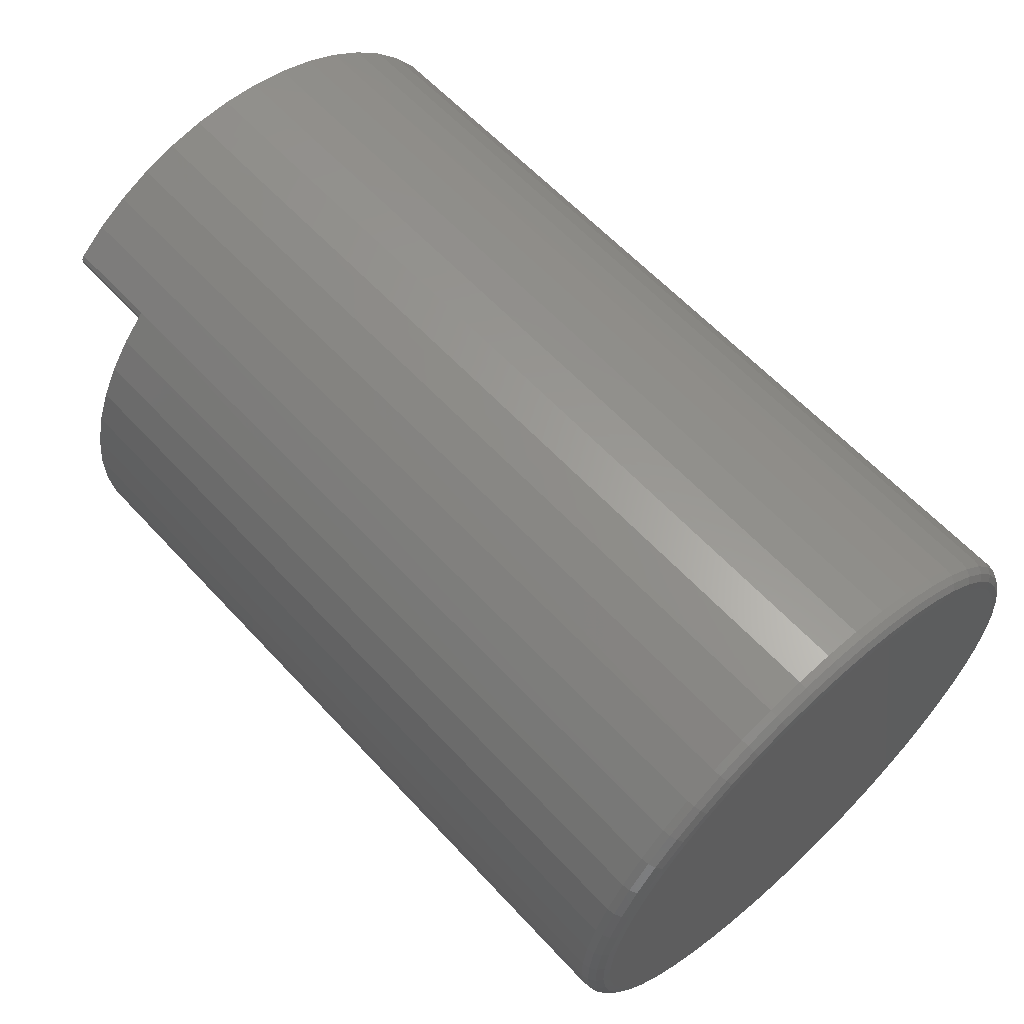
<metadata>
{"format":"stl","ext":"stl","renderer":"f3d","projection":"perspective","resolution":1024,"background":"white","views":[{"elev":61.0,"azim":-132.5,"up":"+Y"}]}
</metadata>
<code>
# stl→obj: 417 verts, 830 faces
v 40 9.492 -11.61
v 40 10.61 -10.49
v 40 10.31 -10.46
v 40 10.09 -10.28
v 40 10.86 -10.34
v 40 -10 1.225e-15
v 40 -1.5 1.837e-16
v 40 -1.386 0.574
v 40 -1.061 1.061
v 40 -0.574 1.386
v 40 9.185e-17 1.5
v 40 -9.893 1.459
v 40 -9.492 -11.61
v 40 -10 -10
v 40 -10.09 -10.28
v 40 -10.31 -10.46
v 40 -10.61 -10.49
v 40 -10.86 -10.34
v 40 -7.976 -12.7
v 40 -6.335 -13.6
v 40 -4.597 -14.28
v 40 -2.787 -14.74
v 40 -0.9338 -14.97
v 40 0.9338 -14.97
v 40 -2.755e-16 -1.5
v 40 -0.574 -1.386
v 40 -1.061 -1.061
v 40 -1.386 -0.574
v 40 2.787 -14.74
v 40 4.597 -14.28
v 40 6.335 -13.6
v 40 7.976 -12.7
v 40 10 -10
v 40 0.574 1.386
v 40 10 0
v 40 9.893 1.459
v 40 9.574 2.887
v 40 9.05 4.254
v 40 8.333 5.529
v 40 7.436 6.686
v 40 6.381 7.699
v 40 5.189 8.548
v 40 3.886 9.214
v 40 2.5 9.682
v 40 2.5 14.79
v 40 0.8368 14.98
v 40 -0.8368 14.98
v 40 -2.5 14.79
v 40 -2.5 9.682
v 40 -3.886 9.214
v 40 -5.189 8.548
v 40 -6.381 7.699
v 40 -7.436 6.686
v 40 -8.333 5.529
v 40 -9.05 4.254
v 40 -9.574 2.887
v 40 1.061 1.061
v 40 1.386 0.574
v 40 1.5 0
v 40 1.386 -0.574
v 40 1.061 -1.061
v 40 0.574 -1.386
v 15 -2.755e-16 -1.5
v 15 0.574 -1.386
v 15 1.061 -1.061
v 15 1.386 -0.574
v 15 1.5 0
v 15 -0.574 -1.386
v 15 -1.061 -1.061
v 15 -1.386 -0.574
v 15 -1.5 1.837e-16
v 15 9.185e-17 1.5
v 15 -0.574 1.386
v 15 -1.061 1.061
v 15 -1.386 0.574
v 15 0.574 1.386
v 15 1.061 1.061
v 15 1.386 0.574
v 40 14.52 -3.764
v 40 13.93 -5.571
v 1 13.95 -5.522
v 1 13.14 -7.226
v 40 13.11 -7.288
v 1 12.14 -8.817
v 40 12.08 -8.888
v 1 10.93 -10.27
v 1 8.037 -12.66
v 1 9.561 -11.56
v 1 6.387 -13.57
v 1 -6.387 -13.57
v 1 -8.037 -12.66
v 1 -9.561 -11.56
v 45 -10.86 -10.34
v 45 -12.09 -8.882
v 1 -10.93 -10.27
v 1 -12.14 -8.817
v 45 -13.12 -7.275
v 1 -13.14 -7.226
v 45 -13.94 -5.551
v 40 -15 8.498e-15
v 45 -15 0.04319
v 40 -14.88 1.908
v 45 -14.87 1.947
v 40 -14.51 3.786
v 45 -14.51 3.82
v 40 -13.91 5.602
v 45 -13.9 5.631
v 40 -13.09 7.327
v 45 -13.08 7.351
v 40 -12.05 8.932
v 45 -12.04 8.951
v 40 -10.82 10.39
v 45 -14.88 -1.862
v 1 -15 8.498e-15
v 1 -14.88 -1.88
v 1 -14.53 -3.73
v 45 -14.53 -3.737
v 1 15 -1.7e-14
v 40 15 -1.7e-14
v 1 14.88 -1.88
v 40 14.88 -1.897
v 1 14.53 -3.73
v 1 4.635 -14.27
v 1 2.811 -14.73
v 1 0.9419 -14.97
v 1 -0.9419 -14.97
v 1 -2.811 -14.73
v 1 -4.635 -14.27
v 1 -13.95 -5.522
v 45 -2.5 14.79
v 45 -4.358 14.35
v 40 -4.361 14.35
v 45 -6.145 13.68
v 40 -6.152 13.68
v 45 -7.833 12.79
v 40 -7.843 12.79
v 45 -9.393 11.69
v 40 -9.406 11.68
v 45 -10.8 10.41
v 0 1.483e-07 14
v 0 1.827 13.88
v 0 -1.827 13.88
v 0 -1.533e-08 -14
v 0 -1.827 -13.88
v 0 1.827 -13.88
v 0 -3.623 -13.52
v 0 3.623 -13.52
v 0 -5.358 -12.93
v 0 5.358 -12.93
v 0 -7 -12.12
v 0 7 -12.12
v 0 -8.523 -11.11
v 0 8.523 -11.11
v 0 -9.899 -9.899
v 0 9.899 -9.899
v 0 -11.11 -8.523
v 0 11.11 -8.523
v 0 -12.12 -7
v 0 12.12 -7
v 0 -12.93 -5.358
v 0 12.93 -5.358
v 0 -13.52 -3.623
v 0 13.52 -3.623
v 0 -13.88 -1.827
v 0 13.88 -1.827
v 0 -14 2.967e-07
v 0 14 -4.04e-15
v 0 -13.88 1.827
v 0 13.88 1.827
v 0 -13.52 3.623
v 0 13.52 3.623
v 0 -12.93 5.358
v 0 12.93 5.358
v 0 -12.12 7
v 0 12.12 7
v 0 -11.11 8.523
v 0 11.11 8.523
v 0 -9.899 9.899
v 0 9.899 9.899
v 0 -8.523 11.11
v 0 8.523 11.11
v 0 -7 12.12
v 0 7 12.12
v 0 -5.358 12.93
v 0 5.358 12.93
v 0 -3.623 13.52
v 0 3.623 13.52
v 1 -14.53 3.73
v 1 -13.95 5.522
v 1 -13.14 7.226
v 1 -12.14 8.817
v 1 -10.93 10.27
v 1 -9.561 11.56
v 1 -8.037 12.66
v 1 -6.387 13.57
v 1 -4.635 14.27
v 1 -2.811 14.73
v 1 2.811 14.73
v 40 4.361 14.35
v 1 4.635 14.27
v 40 6.152 13.68
v 1 6.387 13.57
v 40 7.843 12.79
v 1 8.037 12.66
v 40 9.406 11.68
v 1 9.561 11.56
v 40 10.82 10.39
v 1 10.93 10.27
v 40 12.05 8.932
v 1 12.14 8.817
v 40 13.09 7.327
v 1 13.14 7.226
v 40 13.91 5.602
v 1 13.95 5.522
v 40 14.51 3.786
v 1 14.53 3.73
v 40 14.88 1.908
v 1 0.9419 14.97
v 1 -0.9419 14.97
v 1 -14.88 1.88
v 1 14.88 1.88
v 0.07612 14.27 1.803
v 0.07612 -14.27 1.803
v 0.07612 13.93 3.577
v 0.07612 13.37 5.295
v 0.07612 12.6 6.929
v 0.07612 11.64 8.454
v 0.07612 10.48 9.846
v 0.07612 9.168 11.08
v 0.07612 7.707 12.14
v 0.07612 6.124 13.01
v 0.07612 4.444 13.68
v 0.07612 2.695 14.13
v 0.07612 0.9031 14.35
v 0.07612 -0.9031 14.35
v 0.07612 -2.695 14.13
v 0.07612 -4.444 13.68
v 0.07612 -6.124 13.01
v 0.07612 -7.707 12.14
v 0.07612 -9.168 11.08
v 0.07612 -10.48 9.846
v 0.07612 -11.64 8.454
v 0.07612 -12.6 6.929
v 0.07612 -13.37 5.295
v 0.07612 -13.93 3.577
v 0.6173 -14.92 3.268e-08
v 0.6173 -14.81 1.87
v 0.2929 -14.71 3.221e-08
v 0.2929 -14.59 1.843
v 0.07612 -14.38 3.15e-08
v 0.6173 14.81 1.87
v 0.6173 14.92 -9.77e-15
v 0.2929 14.59 1.843
v 0.2929 14.71 -8.882e-15
v 0.07612 14.38 -9.77e-15
v 0.6173 14.46 3.711
v 0.2929 14.25 3.658
v 0.6173 13.88 5.494
v 0.2929 13.67 5.414
v 0.6173 13.08 7.19
v 0.2929 12.89 7.085
v 0.6173 12.07 8.772
v 0.2929 11.9 8.645
v 0.6173 10.88 10.22
v 0.2929 10.72 10.07
v 0.6173 9.513 11.5
v 0.2929 9.375 11.33
v 0.6173 7.997 12.6
v 0.2929 7.88 12.42
v 0.6173 6.354 13.5
v 0.2929 6.262 13.31
v 0.6173 4.612 14.19
v 0.2929 4.545 13.99
v 0.6173 2.796 14.66
v 0.2929 2.756 14.45
v 0.6173 0.9371 14.89
v 0.2929 0.9235 14.68
v 0.6173 -0.9371 14.89
v 0.2929 -0.9235 14.68
v 0.6173 -2.796 14.66
v 0.2929 -2.756 14.45
v 0.6173 -4.612 14.19
v 0.2929 -4.545 13.99
v 0.6173 -6.354 13.5
v 0.2929 -6.262 13.31
v 0.6173 -7.997 12.6
v 0.2929 -7.88 12.42
v 0.6173 -9.513 11.5
v 0.2929 -9.375 11.33
v 0.6173 -10.88 10.22
v 0.2929 -10.72 10.07
v 0.6173 -12.07 8.772
v 0.2929 -11.9 8.645
v 0.6173 -13.08 7.19
v 0.2929 -12.89 7.085
v 0.6173 -13.88 5.494
v 0.2929 -13.67 5.414
v 0.6173 -14.46 3.711
v 0.2929 -14.25 3.658
v 0.07612 -14.27 -1.803
v 0.07612 14.27 -1.803
v 0.07612 -13.93 -3.577
v 0.07612 -13.37 -5.295
v 0.07612 -12.6 -6.929
v 0.07612 -11.64 -8.454
v 0.07612 -10.48 -9.846
v 0.07612 -9.168 -11.08
v 0.07612 -7.707 -12.14
v 0.07612 -6.124 -13.01
v 0.07612 -4.444 -13.68
v 0.07612 -2.695 -14.13
v 0.07612 -0.9031 -14.35
v 0.07612 0.9031 -14.35
v 0.07612 2.695 -14.13
v 0.07612 4.444 -13.68
v 0.07612 6.124 -13.01
v 0.07612 7.707 -12.14
v 0.07612 9.168 -11.08
v 0.07612 10.48 -9.846
v 0.07612 11.64 -8.454
v 0.07612 12.6 -6.929
v 0.07612 13.37 -5.295
v 0.07612 13.93 -3.577
v 0.6173 14.81 -1.87
v 0.2929 14.59 -1.843
v 0.6173 -14.81 -1.87
v 0.2929 -14.59 -1.843
v 0.6173 -14.46 -3.711
v 0.2929 -14.25 -3.658
v 0.6173 -13.88 -5.494
v 0.2929 -13.67 -5.414
v 0.6173 -13.08 -7.19
v 0.2929 -12.89 -7.085
v 0.6173 -12.07 -8.772
v 0.2929 -11.9 -8.645
v 0.6173 -10.88 -10.22
v 0.2929 -10.72 -10.07
v 0.6173 -9.513 -11.5
v 0.2929 -9.375 -11.33
v 0.6173 -7.997 -12.6
v 0.2929 -7.88 -12.42
v 0.6173 -6.354 -13.5
v 0.2929 -6.262 -13.31
v 0.6173 -4.612 -14.19
v 0.2929 -4.545 -13.99
v 0.6173 -2.796 -14.66
v 0.2929 -2.756 -14.45
v 0.6173 -0.9371 -14.89
v 0.2929 -0.9235 -14.68
v 0.6173 0.9371 -14.89
v 0.2929 0.9235 -14.68
v 0.6173 2.796 -14.66
v 0.2929 2.756 -14.45
v 0.6173 4.612 -14.19
v 0.2929 4.545 -13.99
v 0.6173 6.354 -13.5
v 0.2929 6.262 -13.31
v 0.6173 7.997 -12.6
v 0.2929 7.88 -12.42
v 0.6173 9.513 -11.5
v 0.2929 9.375 -11.33
v 0.6173 10.88 -10.22
v 0.2929 10.72 -10.07
v 0.6173 12.07 -8.772
v 0.2929 11.9 -8.645
v 0.6173 13.08 -7.19
v 0.2929 12.89 -7.085
v 0.6173 13.88 -5.494
v 0.2929 13.67 -5.414
v 0.6173 14.46 -3.711
v 0.2929 14.25 -3.658
v 45 -10 -10
v 45 -10.09 -10.28
v 45 -10.31 -10.46
v 45 -10.61 -10.49
v 45 -2.5 9.682
v 45 12.04 8.951
v 45 13.08 7.351
v 45 13.9 5.631
v 45 14.51 3.82
v 45 14.87 1.947
v 45 15 0.04319
v 45 14.88 -1.862
v 45 14.53 -3.737
v 45 2.5 14.79
v 45 4.358 14.35
v 45 6.145 13.68
v 45 7.833 12.79
v 45 9.393 11.69
v 45 10.8 10.41
v 45 10.86 -10.34
v 45 12.09 -8.882
v 45 13.12 -7.275
v 45 13.94 -5.551
v 45 2.5 9.682
v 45 10.61 -10.49
v 45 10.31 -10.46
v 45 10.09 -10.28
v 45 10 -10
v 45 -10 1.225e-15
v 45 -9.05 4.254
v 45 -9.574 2.887
v 45 -9.893 1.459
v 45 -8.333 5.529
v 45 -7.436 6.686
v 45 -6.381 7.699
v 45 -5.189 8.548
v 45 -3.886 9.214
v 45 6.381 7.699
v 45 5.189 8.548
v 45 3.886 9.214
v 45 7.436 6.686
v 45 8.333 5.529
v 45 9.05 4.254
v 45 9.574 2.887
v 45 9.893 1.459
v 45 10 0
f 1 2 3
f 1 3 4
f 5 2 1
f 6 7 8
f 6 8 9
f 6 9 10
f 6 10 11
f 6 11 12
f 13 14 15
f 13 15 16
f 13 16 17
f 13 17 18
f 14 13 19
f 14 19 20
f 14 20 21
f 14 21 22
f 14 22 23
f 14 23 24
f 14 24 25
f 14 25 26
f 14 26 27
f 14 27 28
f 14 28 7
f 14 7 6
f 25 24 29
f 25 29 30
f 25 30 31
f 25 31 32
f 25 32 1
f 25 1 4
f 25 4 33
f 11 34 35
f 11 35 36
f 11 36 37
f 11 37 38
f 11 38 39
f 11 39 40
f 11 40 41
f 11 41 42
f 11 42 43
f 11 43 44
f 11 44 45
f 11 45 46
f 11 46 47
f 11 47 48
f 11 48 49
f 11 49 50
f 11 50 51
f 11 51 52
f 11 52 53
f 11 53 54
f 11 54 55
f 11 55 56
f 11 56 12
f 35 34 57
f 35 57 58
f 35 58 59
f 35 59 60
f 35 60 33
f 33 60 61
f 33 61 62
f 33 62 25
f 63 62 64
f 64 62 61
f 64 61 65
f 65 61 60
f 65 60 66
f 66 60 59
f 66 59 67
f 62 63 25
f 25 63 68
f 25 68 26
f 26 68 69
f 26 69 27
f 27 69 70
f 27 70 28
f 28 70 71
f 28 71 7
f 72 10 73
f 73 10 9
f 73 9 74
f 74 9 8
f 74 8 75
f 75 8 7
f 75 7 71
f 10 72 11
f 11 72 76
f 11 76 34
f 34 76 77
f 34 77 57
f 57 77 78
f 57 78 58
f 58 78 67
f 58 67 59
f 73 76 72
f 76 73 77
f 77 73 74
f 77 74 78
f 78 74 75
f 78 75 67
f 67 75 71
f 67 71 66
f 66 71 70
f 66 70 65
f 65 70 69
f 65 69 64
f 64 69 68
f 64 68 63
f 79 80 81
f 82 81 80
f 80 83 82
f 84 82 83
f 83 85 84
f 86 84 85
f 87 88 1
f 1 32 87
f 89 87 32
f 32 31 89
f 90 19 91
f 91 19 13
f 91 13 92
f 93 94 95
f 95 94 96
f 96 94 97
f 96 97 98
f 98 97 99
f 100 101 102
f 101 103 102
f 104 102 103
f 103 105 104
f 106 104 105
f 105 107 106
f 108 106 107
f 107 109 108
f 110 108 109
f 109 111 110
f 112 110 111
f 18 93 95
f 18 95 92
f 18 92 13
f 5 1 88
f 5 88 86
f 5 86 85
f 113 101 100
f 113 100 114
f 113 114 115
f 113 115 116
f 113 116 117
f 118 119 120
f 120 119 121
f 120 121 122
f 122 121 79
f 122 79 81
f 89 31 123
f 123 31 30
f 123 30 124
f 124 30 29
f 124 29 125
f 125 29 24
f 125 24 126
f 126 24 23
f 126 23 127
f 127 23 22
f 127 22 128
f 128 22 21
f 128 21 90
f 90 21 20
f 90 20 19
f 117 116 99
f 99 116 129
f 99 129 98
f 130 48 131
f 131 48 132
f 131 132 133
f 133 132 134
f 133 134 135
f 135 134 136
f 135 136 137
f 137 136 138
f 137 138 139
f 139 138 112
f 139 112 111
f 140 141 142
f 143 144 145
f 145 144 146
f 145 146 147
f 147 146 148
f 147 148 149
f 149 148 150
f 149 150 151
f 151 150 152
f 151 152 153
f 153 152 154
f 153 154 155
f 155 154 156
f 155 156 157
f 157 156 158
f 157 158 159
f 159 158 160
f 159 160 161
f 161 160 162
f 161 162 163
f 163 162 164
f 163 164 165
f 165 164 166
f 165 166 167
f 167 166 168
f 167 168 169
f 169 168 170
f 169 170 171
f 171 170 172
f 171 172 173
f 173 172 174
f 173 174 175
f 175 174 176
f 175 176 177
f 177 176 178
f 177 178 179
f 179 178 180
f 179 180 181
f 181 180 182
f 181 182 183
f 183 182 184
f 183 184 185
f 185 184 186
f 185 186 187
f 187 186 142
f 187 142 141
f 102 104 188
f 189 188 104
f 104 106 189
f 190 189 106
f 106 108 190
f 191 190 108
f 108 110 191
f 192 191 110
f 110 112 192
f 193 192 112
f 112 138 193
f 194 193 138
f 138 136 194
f 195 194 136
f 136 134 195
f 196 195 134
f 134 132 196
f 197 196 132
f 198 199 200
f 200 199 201
f 200 201 202
f 202 201 203
f 202 203 204
f 204 203 205
f 204 205 206
f 206 205 207
f 206 207 208
f 208 207 209
f 208 209 210
f 210 209 211
f 210 211 212
f 212 211 213
f 212 213 214
f 214 213 215
f 214 215 216
f 216 215 217
f 45 199 198
f 45 198 218
f 45 218 46
f 48 47 219
f 48 219 197
f 48 197 132
f 114 100 220
f 220 100 102
f 220 102 188
f 47 46 219
f 219 46 218
f 119 118 217
f 217 118 221
f 217 221 216
f 167 169 222
f 166 223 168
f 171 224 169
f 173 225 171
f 175 226 173
f 177 227 175
f 179 228 177
f 181 229 179
f 183 230 181
f 185 231 183
f 187 232 185
f 141 233 187
f 140 234 141
f 142 235 140
f 186 236 142
f 184 237 186
f 182 238 184
f 180 239 182
f 178 240 180
f 176 241 178
f 174 242 176
f 172 243 174
f 170 244 172
f 168 245 170
f 114 220 246
f 246 220 247
f 246 247 248
f 248 247 249
f 248 249 250
f 250 249 223
f 250 223 166
f 221 118 251
f 251 118 252
f 251 252 253
f 253 252 254
f 253 254 222
f 222 254 255
f 222 255 167
f 216 221 256
f 256 221 251
f 256 251 257
f 257 251 253
f 257 253 224
f 224 253 222
f 224 222 169
f 214 216 258
f 258 216 256
f 258 256 259
f 259 256 257
f 259 257 225
f 225 257 224
f 225 224 171
f 212 214 260
f 260 214 258
f 260 258 261
f 261 258 259
f 261 259 226
f 226 259 225
f 226 225 173
f 210 212 262
f 262 212 260
f 262 260 263
f 263 260 261
f 263 261 227
f 227 261 226
f 227 226 175
f 208 210 264
f 264 210 262
f 264 262 265
f 265 262 263
f 265 263 228
f 228 263 227
f 228 227 177
f 206 208 266
f 266 208 264
f 266 264 267
f 267 264 265
f 267 265 229
f 229 265 228
f 229 228 179
f 204 206 268
f 268 206 266
f 268 266 269
f 269 266 267
f 269 267 230
f 230 267 229
f 230 229 181
f 202 204 270
f 270 204 268
f 270 268 271
f 271 268 269
f 271 269 231
f 231 269 230
f 231 230 183
f 200 202 272
f 272 202 270
f 272 270 273
f 273 270 271
f 273 271 232
f 232 271 231
f 232 231 185
f 198 200 274
f 274 200 272
f 274 272 275
f 275 272 273
f 275 273 233
f 233 273 232
f 233 232 187
f 218 198 276
f 276 198 274
f 276 274 277
f 277 274 275
f 277 275 234
f 234 275 233
f 234 233 141
f 219 218 278
f 278 218 276
f 278 276 279
f 279 276 277
f 279 277 235
f 235 277 234
f 235 234 140
f 197 219 280
f 280 219 278
f 280 278 281
f 281 278 279
f 281 279 236
f 236 279 235
f 236 235 142
f 196 197 282
f 282 197 280
f 282 280 283
f 283 280 281
f 283 281 237
f 237 281 236
f 237 236 186
f 195 196 284
f 284 196 282
f 284 282 285
f 285 282 283
f 285 283 238
f 238 283 237
f 238 237 184
f 194 195 286
f 286 195 284
f 286 284 287
f 287 284 285
f 287 285 239
f 239 285 238
f 239 238 182
f 193 194 288
f 288 194 286
f 288 286 289
f 289 286 287
f 289 287 240
f 240 287 239
f 240 239 180
f 192 193 290
f 290 193 288
f 290 288 291
f 291 288 289
f 291 289 241
f 241 289 240
f 241 240 178
f 191 192 292
f 292 192 290
f 292 290 293
f 293 290 291
f 293 291 242
f 242 291 241
f 242 241 176
f 190 191 294
f 294 191 292
f 294 292 295
f 295 292 293
f 295 293 243
f 243 293 242
f 243 242 174
f 189 190 296
f 296 190 294
f 296 294 297
f 297 294 295
f 297 295 244
f 244 295 243
f 244 243 172
f 188 189 298
f 298 189 296
f 298 296 299
f 299 296 297
f 299 297 245
f 245 297 244
f 245 244 170
f 220 188 247
f 247 188 298
f 247 298 249
f 249 298 299
f 249 299 223
f 223 299 245
f 223 245 168
f 166 164 300
f 167 301 165
f 162 302 164
f 160 303 162
f 158 304 160
f 156 305 158
f 154 306 156
f 152 307 154
f 150 308 152
f 148 309 150
f 146 310 148
f 144 311 146
f 143 312 144
f 145 313 143
f 147 314 145
f 149 315 147
f 151 316 149
f 153 317 151
f 155 318 153
f 157 319 155
f 159 320 157
f 161 321 159
f 163 322 161
f 165 323 163
f 118 120 252
f 252 120 324
f 252 324 254
f 254 324 325
f 254 325 255
f 255 325 301
f 255 301 167
f 115 114 326
f 326 114 246
f 326 246 327
f 327 246 248
f 327 248 300
f 300 248 250
f 300 250 166
f 116 115 328
f 328 115 326
f 328 326 329
f 329 326 327
f 329 327 302
f 302 327 300
f 302 300 164
f 129 116 330
f 330 116 328
f 330 328 331
f 331 328 329
f 331 329 303
f 303 329 302
f 303 302 162
f 98 129 332
f 332 129 330
f 332 330 333
f 333 330 331
f 333 331 304
f 304 331 303
f 304 303 160
f 96 98 334
f 334 98 332
f 334 332 335
f 335 332 333
f 335 333 305
f 305 333 304
f 305 304 158
f 95 96 336
f 336 96 334
f 336 334 337
f 337 334 335
f 337 335 306
f 306 335 305
f 306 305 156
f 92 95 338
f 338 95 336
f 338 336 339
f 339 336 337
f 339 337 307
f 307 337 306
f 307 306 154
f 91 92 340
f 340 92 338
f 340 338 341
f 341 338 339
f 341 339 308
f 308 339 307
f 308 307 152
f 90 91 342
f 342 91 340
f 342 340 343
f 343 340 341
f 343 341 309
f 309 341 308
f 309 308 150
f 128 90 344
f 344 90 342
f 344 342 345
f 345 342 343
f 345 343 310
f 310 343 309
f 310 309 148
f 127 128 346
f 346 128 344
f 346 344 347
f 347 344 345
f 347 345 311
f 311 345 310
f 311 310 146
f 126 127 348
f 348 127 346
f 348 346 349
f 349 346 347
f 349 347 312
f 312 347 311
f 312 311 144
f 125 126 350
f 350 126 348
f 350 348 351
f 351 348 349
f 351 349 313
f 313 349 312
f 313 312 143
f 124 125 352
f 352 125 350
f 352 350 353
f 353 350 351
f 353 351 314
f 314 351 313
f 314 313 145
f 123 124 354
f 354 124 352
f 354 352 355
f 355 352 353
f 355 353 315
f 315 353 314
f 315 314 147
f 89 123 356
f 356 123 354
f 356 354 357
f 357 354 355
f 357 355 316
f 316 355 315
f 316 315 149
f 87 89 358
f 358 89 356
f 358 356 359
f 359 356 357
f 359 357 317
f 317 357 316
f 317 316 151
f 88 87 360
f 360 87 358
f 360 358 361
f 361 358 359
f 361 359 318
f 318 359 317
f 318 317 153
f 86 88 362
f 362 88 360
f 362 360 363
f 363 360 361
f 363 361 319
f 319 361 318
f 319 318 155
f 84 86 364
f 364 86 362
f 364 362 365
f 365 362 363
f 365 363 320
f 320 363 319
f 320 319 157
f 82 84 366
f 366 84 364
f 366 364 367
f 367 364 365
f 367 365 321
f 321 365 320
f 321 320 159
f 81 82 368
f 368 82 366
f 368 366 369
f 369 366 367
f 369 367 322
f 322 367 321
f 322 321 161
f 122 81 370
f 370 81 368
f 370 368 371
f 371 368 369
f 371 369 323
f 323 369 322
f 323 322 163
f 120 122 324
f 324 122 370
f 324 370 325
f 325 370 371
f 325 371 301
f 301 371 323
f 301 323 165
f 14 372 15
f 15 372 373
f 15 373 16
f 16 373 374
f 16 374 17
f 17 374 375
f 17 375 18
f 18 375 93
f 376 49 130
f 130 49 48
f 207 377 209
f 209 377 378
f 209 378 211
f 211 378 379
f 211 379 213
f 213 379 380
f 213 380 215
f 215 380 381
f 215 381 217
f 217 381 382
f 121 383 384
f 119 217 382
f 119 382 383
f 119 383 121
f 45 385 199
f 199 385 386
f 199 386 201
f 201 386 387
f 201 387 203
f 203 387 388
f 203 388 205
f 205 388 389
f 205 389 207
f 207 389 390
f 207 390 377
f 391 5 392
f 392 5 85
f 392 85 393
f 393 85 83
f 393 83 394
f 394 83 80
f 394 80 384
f 384 80 79
f 384 79 121
f 395 385 44
f 44 385 45
f 5 391 2
f 2 391 396
f 2 396 3
f 3 396 397
f 3 397 4
f 4 397 398
f 4 398 33
f 33 398 399
f 400 372 6
f 6 372 14
f 54 401 55
f 55 401 402
f 55 402 56
f 56 402 403
f 56 403 12
f 12 403 400
f 12 400 6
f 401 54 404
f 404 54 53
f 404 53 405
f 405 53 52
f 405 52 406
f 406 52 51
f 406 51 407
f 407 51 50
f 407 50 408
f 408 50 49
f 408 49 376
f 40 409 41
f 41 409 410
f 41 410 42
f 42 410 411
f 42 411 43
f 43 411 395
f 43 395 44
f 409 40 412
f 412 40 39
f 412 39 413
f 413 39 38
f 413 38 414
f 414 38 37
f 414 37 415
f 415 37 36
f 415 36 416
f 416 36 35
f 416 35 417
f 417 35 399
f 399 35 33
f 376 130 131
f 376 131 133
f 376 133 135
f 376 135 137
f 376 137 139
f 376 139 111
f 376 111 408
f 372 400 101
f 372 101 113
f 372 113 117
f 372 117 99
f 372 99 97
f 372 97 94
f 372 94 93
f 372 93 373
f 408 111 407
f 407 111 109
f 407 109 406
f 406 109 405
f 405 109 107
f 405 107 404
f 404 107 401
f 401 107 105
f 401 105 402
f 402 105 103
f 402 103 403
f 101 400 103
f 103 400 403
f 93 375 373
f 373 375 374
f 395 411 377
f 395 377 390
f 395 390 389
f 395 389 388
f 395 388 387
f 395 387 386
f 395 386 385
f 399 398 391
f 399 391 392
f 399 392 393
f 399 393 394
f 399 394 384
f 399 384 383
f 399 383 382
f 399 382 417
f 377 411 378
f 378 411 410
f 378 410 409
f 378 409 379
f 379 409 412
f 379 412 413
f 379 413 380
f 380 413 414
f 380 414 381
f 381 414 415
f 381 415 416
f 416 417 381
f 381 417 382
f 397 396 398
f 398 396 391

</code>
